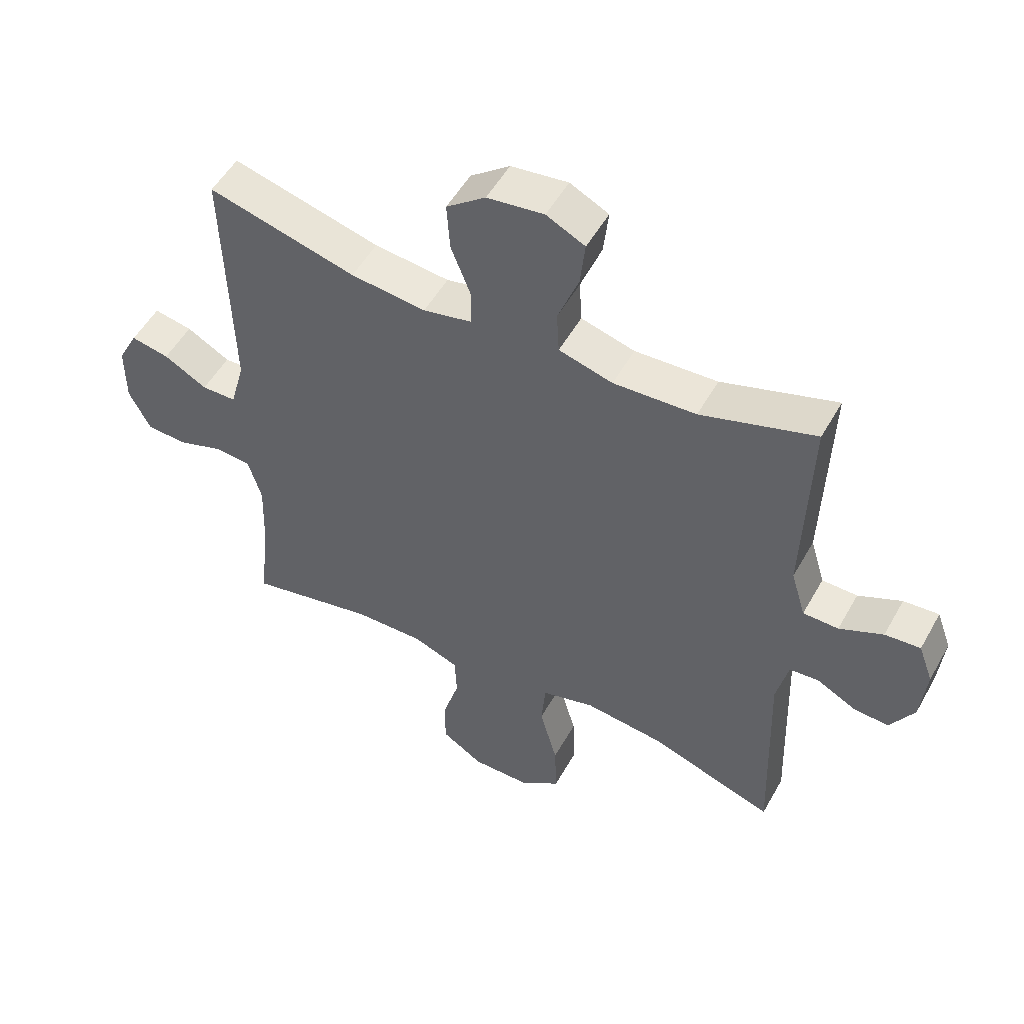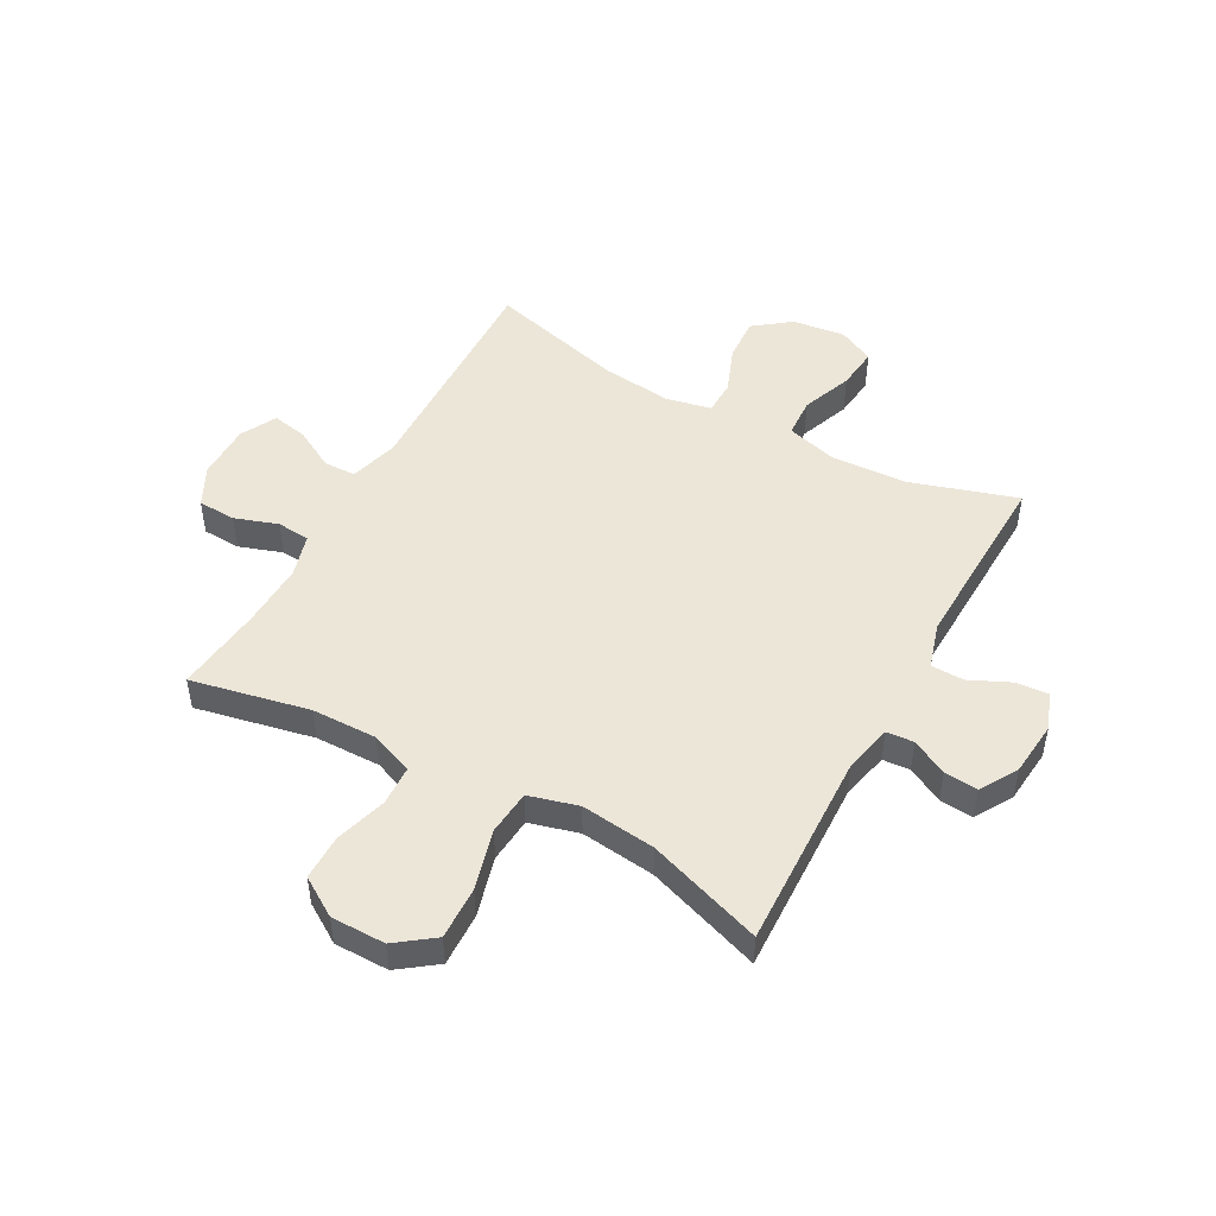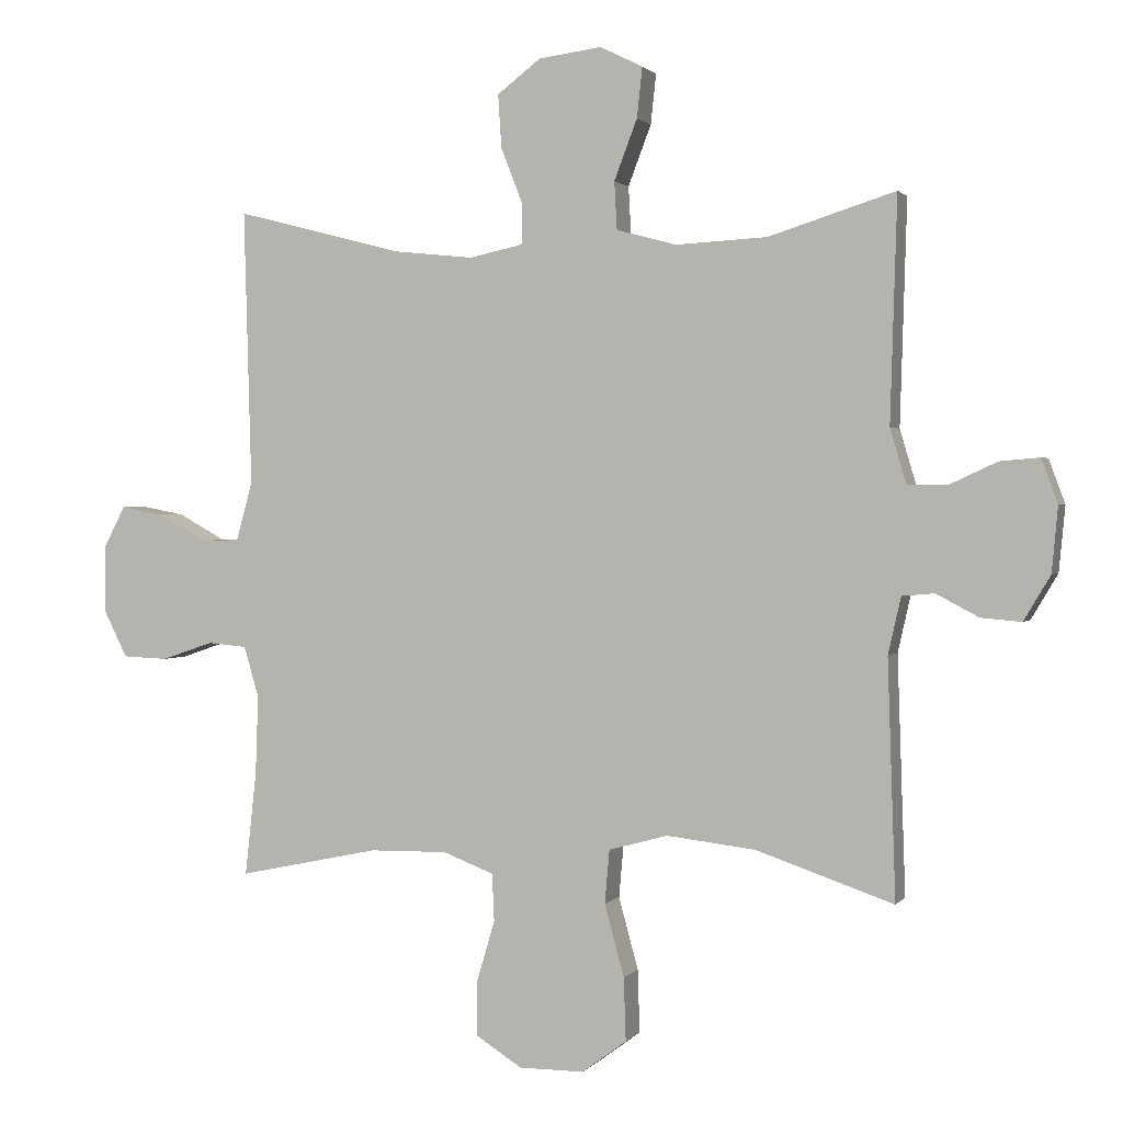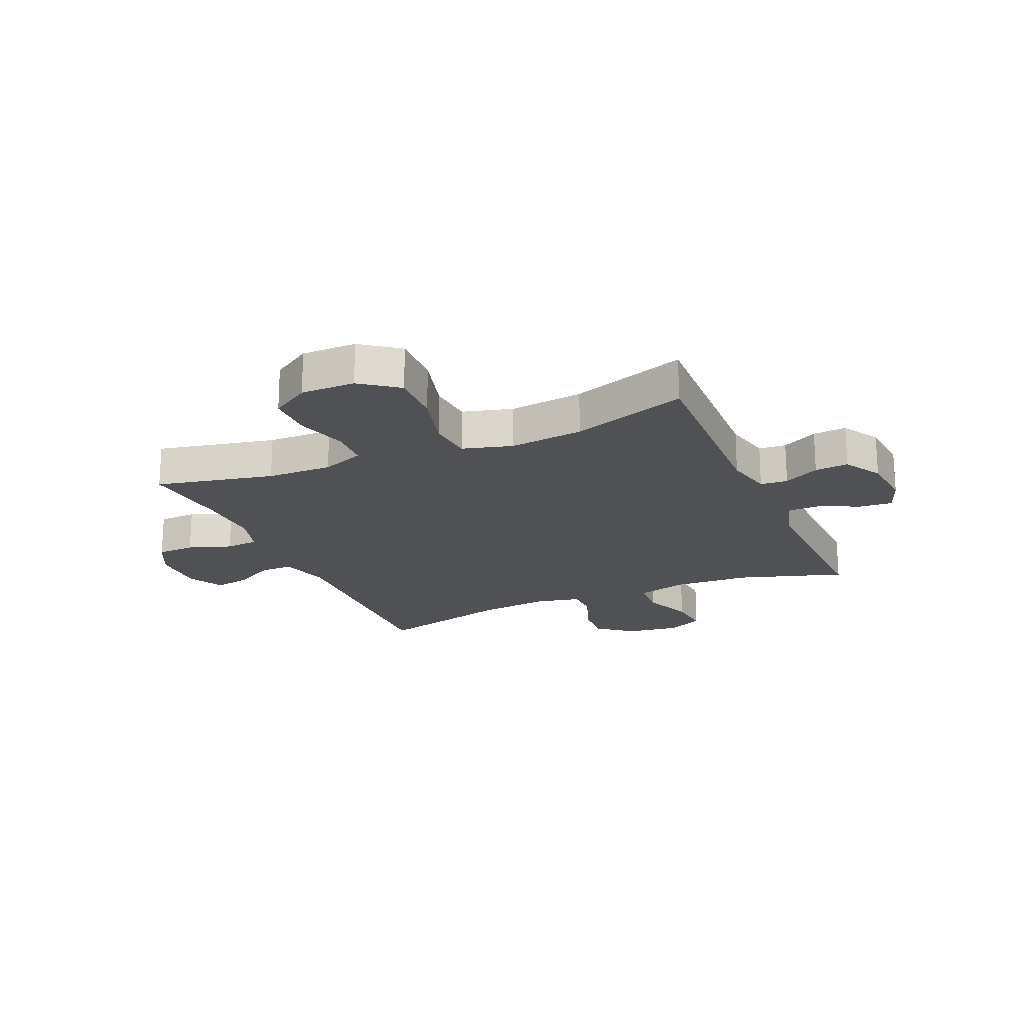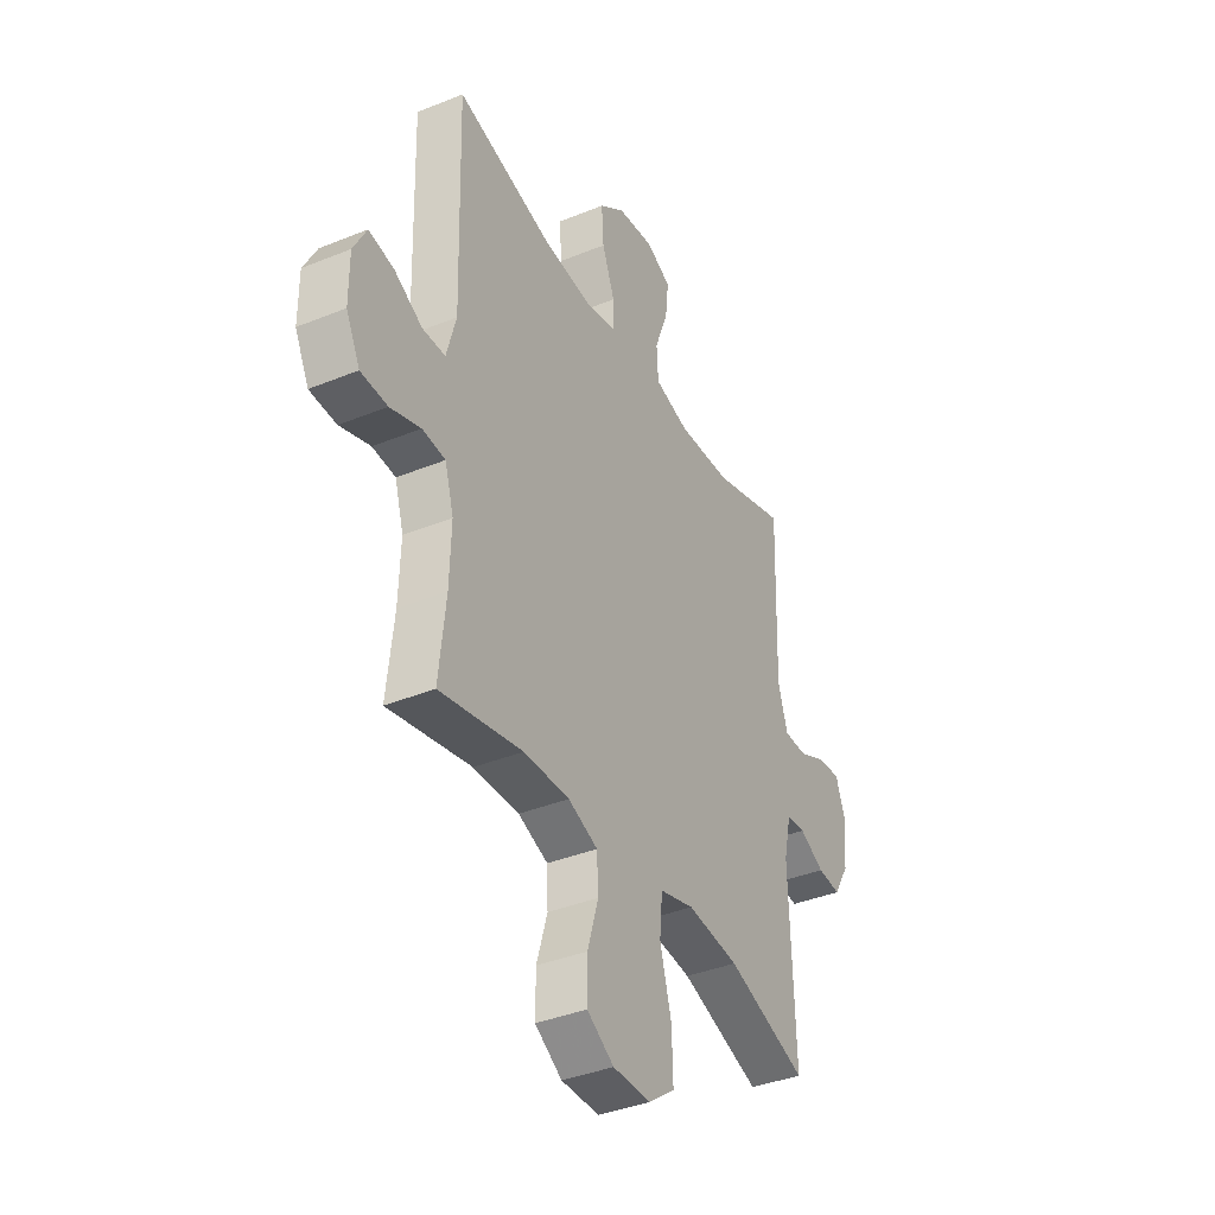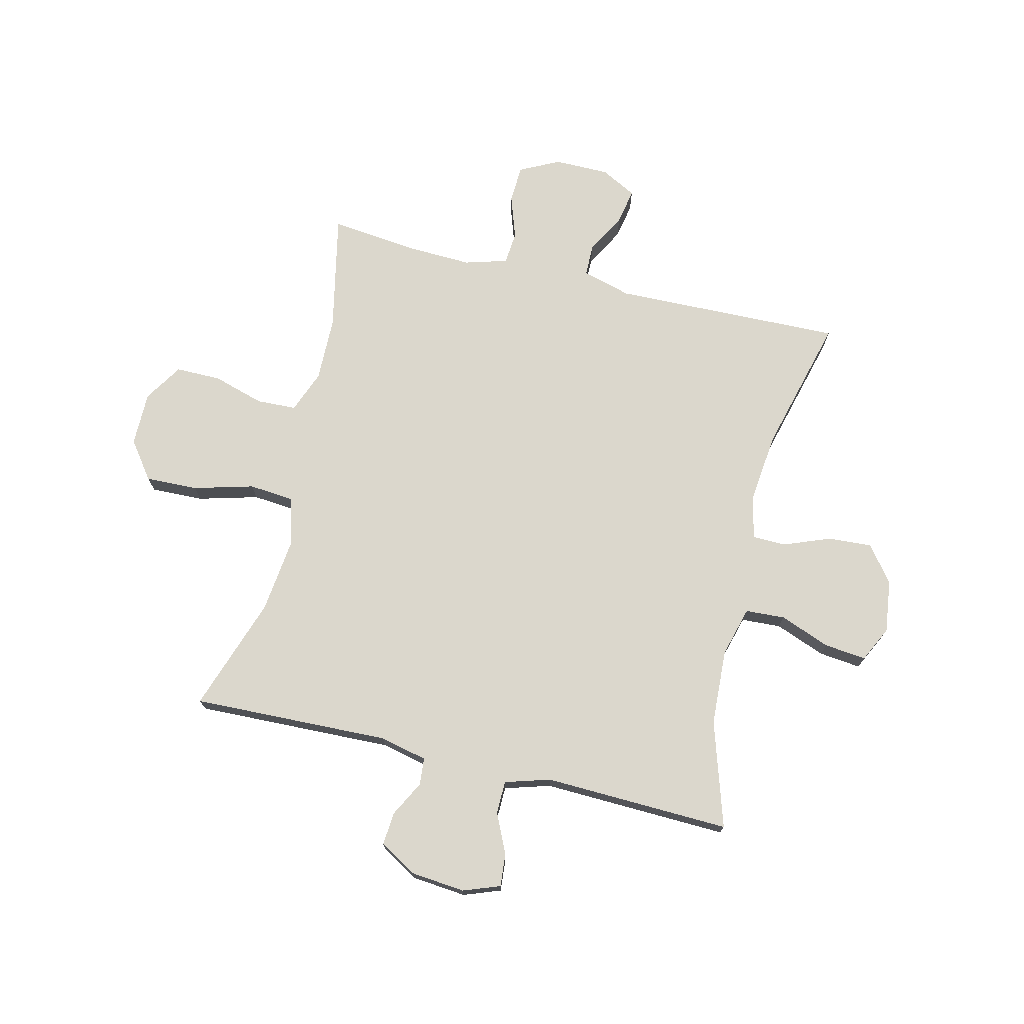
<metadata>
{"format":"obj","ext":"obj","renderer":"f3d","projection":"perspective","resolution":1024,"background":"white","views":[{"elev":52.2,"azim":-151.3,"up":"+Z"},{"elev":48.8,"azim":-151.2,"up":"+Y"},{"elev":1.4,"azim":-161.6,"up":"+Z"},{"elev":-20.1,"azim":-156.6,"up":"+Y"},{"elev":-38.3,"azim":117.3,"up":"+Z"},{"elev":73.2,"azim":-76.4,"up":"+Y"}]}
</metadata>
<code>
v 0.5 0.07 0.5
v 0.489 0.07 0.094
v 0.513 0.07 0.007
v 0.57 0.07 0.006
v 0.641 0.07 0.045
v 0.704 0.07 0.057
v 0.737 0.07 -0.006
v 0.737 0.07 -0.103
v 0.702 0.07 -0.173
v 0.635 0.07 -0.176
v 0.559 0.07 -0.15
v 0.501 0.07 -0.155
v 0.479 0.07 -0.23
v 0.483 0.07 -0.346
v 0.5 0.07 -0.5
v 0.292 0.07 -0.456
v 0.177 0.07 -0.454
v 0.102 0.07 -0.483
v 0.099 0.07 -0.553
v 0.126 0.07 -0.644
v 0.126 0.07 -0.724
v 0.058 0.07 -0.767
v -0.038 0.07 -0.767
v -0.104 0.07 -0.718
v -0.101 0.07 -0.625
v -0.072 0.07 -0.519
v -0.079 0.07 -0.44
v -0.166 0.07 -0.416
v -0.297 0.07 -0.431
v -0.5 0.07 -0.5
v -0.488 0.07 -0.15
v -0.507 0.07 -0.066
v -0.555 0.07 -0.062
v -0.618 0.07 -0.095
v -0.677 0.07 -0.1
v -0.716 0.07 -0.034
v -0.725 0.07 0.062
v -0.701 0.07 0.127
v -0.643 0.07 0.122
v -0.572 0.07 0.089
v -0.514 0.07 0.09
v -0.49 0.07 0.17
v -0.5 0.07 0.5
v -0.313 0.07 0.441
v -0.178 0.07 0.434
v -0.09 0.07 0.458
v -0.086 0.07 0.528
v -0.12 0.07 0.617
v -0.128 0.07 0.691
v -0.065 0.07 0.722
v 0.028 0.07 0.71
v 0.092 0.07 0.661
v 0.087 0.07 0.583
v 0.055 0.07 0.501
v 0.056 0.07 0.441
v 0.135 0.07 0.424
v 0.258 0.07 0.437
v 0.5 0 0.5
v 0.489 0 0.094
v 0.513 0 0.007
v 0.57 0 0.006
v 0.641 0 0.045
v 0.704 0 0.057
v 0.737 0 -0.006
v 0.737 0 -0.103
v 0.702 0 -0.173
v 0.635 0 -0.176
v 0.559 0 -0.15
v 0.501 0 -0.155
v 0.479 0 -0.23
v 0.483 0 -0.346
v 0.5 0 -0.5
v 0.292 0 -0.456
v 0.177 0 -0.454
v 0.102 0 -0.483
v 0.099 0 -0.553
v 0.126 0 -0.644
v 0.126 0 -0.724
v 0.058 0 -0.767
v -0.038 0 -0.767
v -0.104 0 -0.718
v -0.101 0 -0.625
v -0.072 0 -0.519
v -0.079 0 -0.44
v -0.166 0 -0.416
v -0.297 0 -0.431
v -0.5 0 -0.5
v -0.488 0 -0.15
v -0.507 0 -0.066
v -0.555 0 -0.062
v -0.618 0 -0.095
v -0.677 0 -0.1
v -0.716 0 -0.034
v -0.725 0 0.062
v -0.701 0 0.127
v -0.643 0 0.122
v -0.572 0 0.089
v -0.514 0 0.09
v -0.49 0 0.17
v -0.5 0 0.5
v -0.313 0 0.441
v -0.178 0 0.434
v -0.09 0 0.458
v -0.086 0 0.528
v -0.12 0 0.617
v -0.128 0 0.691
v -0.065 0 0.722
v 0.028 0 0.71
v 0.092 0 0.661
v 0.087 0 0.583
v 0.055 0 0.501
v 0.056 0 0.441
v 0.135 0 0.424
v 0.258 0 0.437
f 52 53 54
f 51 52 54
f 50 51 54
f 49 50 54
f 48 49 54
f 47 48 54
f 46 47 54 55
f 45 46 55 56
f 42 43 44
f 41 42 44 45
f 38 39 40
f 37 38 40
f 36 37 40
f 35 36 40
f 34 35 40
f 33 34 40
f 32 33 40 41
f 41 45 56
f 32 41 56
f 31 32 56
f 24 25 26
f 23 24 26
f 22 23 26
f 21 22 26
f 20 21 26
f 19 20 26
f 18 19 26 27
f 17 18 27 28
f 14 15 16
f 16 17 28
f 14 16 28
f 13 14 28
f 9 10 11
f 8 9 11
f 7 8 11
f 6 7 11
f 5 6 11
f 4 5 11
f 3 4 11 12
f 13 28 29
f 12 13 29
f 3 12 29
f 2 3 29
f 31 56 57
f 30 31 57
f 29 30 57
f 2 29 57
f 1 2 57
f 111 110 109
f 111 109 108
f 111 108 107
f 111 107 106
f 111 106 105
f 111 105 104
f 112 111 104 103
f 113 112 103 102
f 101 100 99
f 102 101 99 98
f 97 96 95
f 97 95 94
f 97 94 93
f 97 93 92
f 97 92 91
f 97 91 90
f 98 97 90 89
f 113 102 98
f 113 98 89
f 113 89 88
f 83 82 81
f 83 81 80
f 83 80 79
f 83 79 78
f 83 78 77
f 83 77 76
f 84 83 76 75
f 85 84 75 74
f 73 72 71
f 85 74 73
f 85 73 71
f 85 71 70
f 68 67 66
f 68 66 65
f 68 65 64
f 68 64 63
f 68 63 62
f 68 62 61
f 69 68 61 60
f 86 85 70
f 86 70 69
f 86 69 60
f 86 60 59
f 114 113 88
f 114 88 87
f 114 87 86
f 114 86 59
f 114 59 58
f 1 58 59 2
f 2 59 60 3
f 3 60 61 4
f 4 61 62 5
f 5 62 63 6
f 6 63 64 7
f 7 64 65 8
f 8 65 66 9
f 9 66 67 10
f 10 67 68 11
f 11 68 69 12
f 12 69 70 13
f 13 70 71 14
f 14 71 72 15
f 15 72 73 16
f 16 73 74 17
f 17 74 75 18
f 18 75 76 19
f 19 76 77 20
f 20 77 78 21
f 21 78 79 22
f 22 79 80 23
f 23 80 81 24
f 24 81 82 25
f 25 82 83 26
f 26 83 84 27
f 27 84 85 28
f 28 85 86 29
f 29 86 87 30
f 30 87 88 31
f 31 88 89 32
f 32 89 90 33
f 33 90 91 34
f 34 91 92 35
f 35 92 93 36
f 36 93 94 37
f 37 94 95 38
f 38 95 96 39
f 39 96 97 40
f 40 97 98 41
f 41 98 99 42
f 42 99 100 43
f 43 100 101 44
f 44 101 102 45
f 45 102 103 46
f 46 103 104 47
f 47 104 105 48
f 48 105 106 49
f 49 106 107 50
f 50 107 108 51
f 51 108 109 52
f 52 109 110 53
f 53 110 111 54
f 54 111 112 55
f 55 112 113 56
f 56 113 114 57
f 57 114 58 1

</code>
